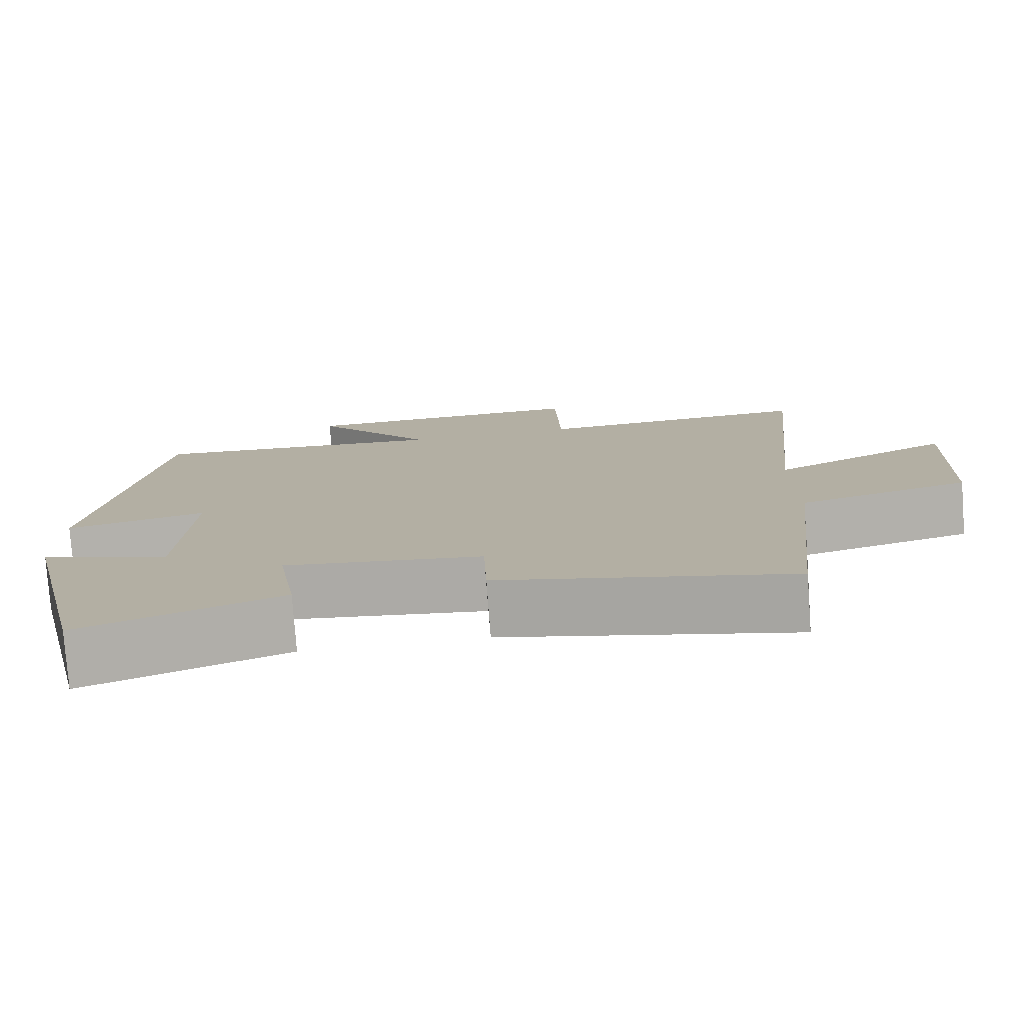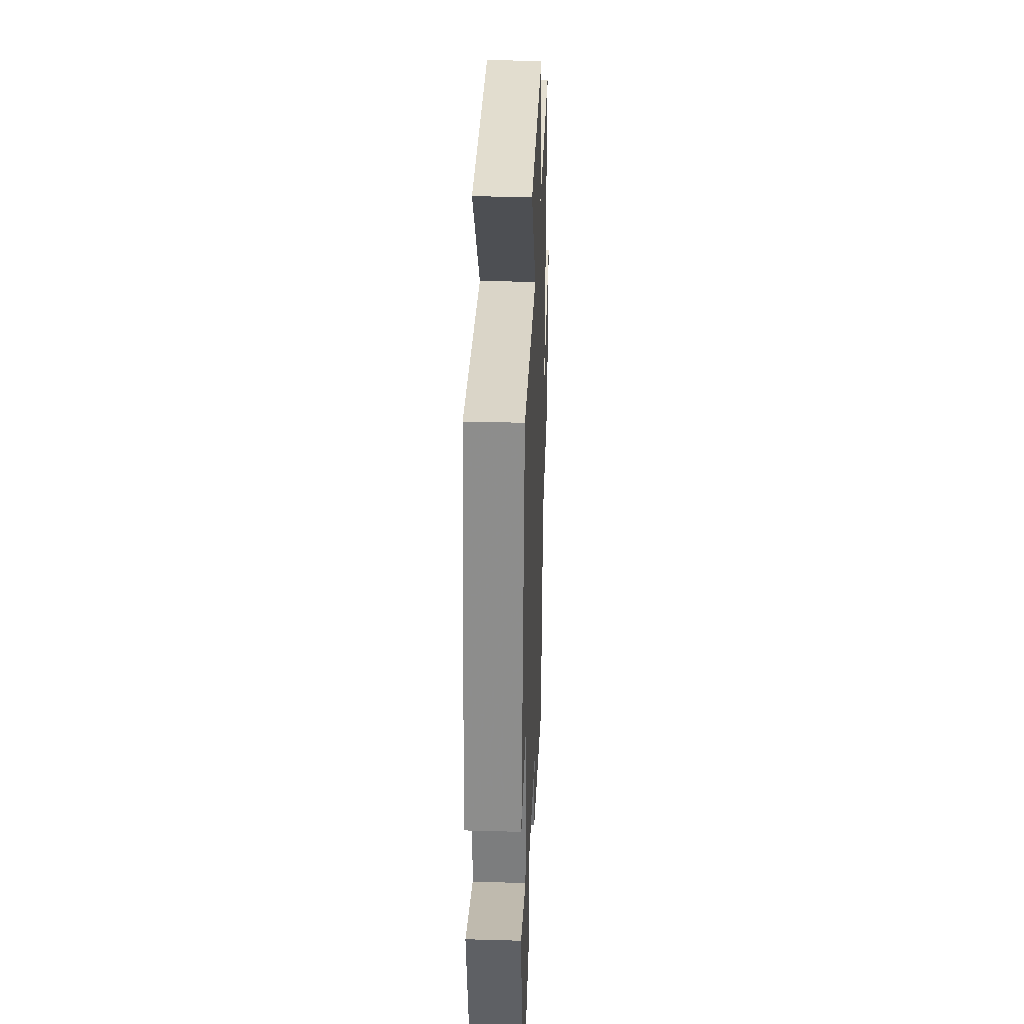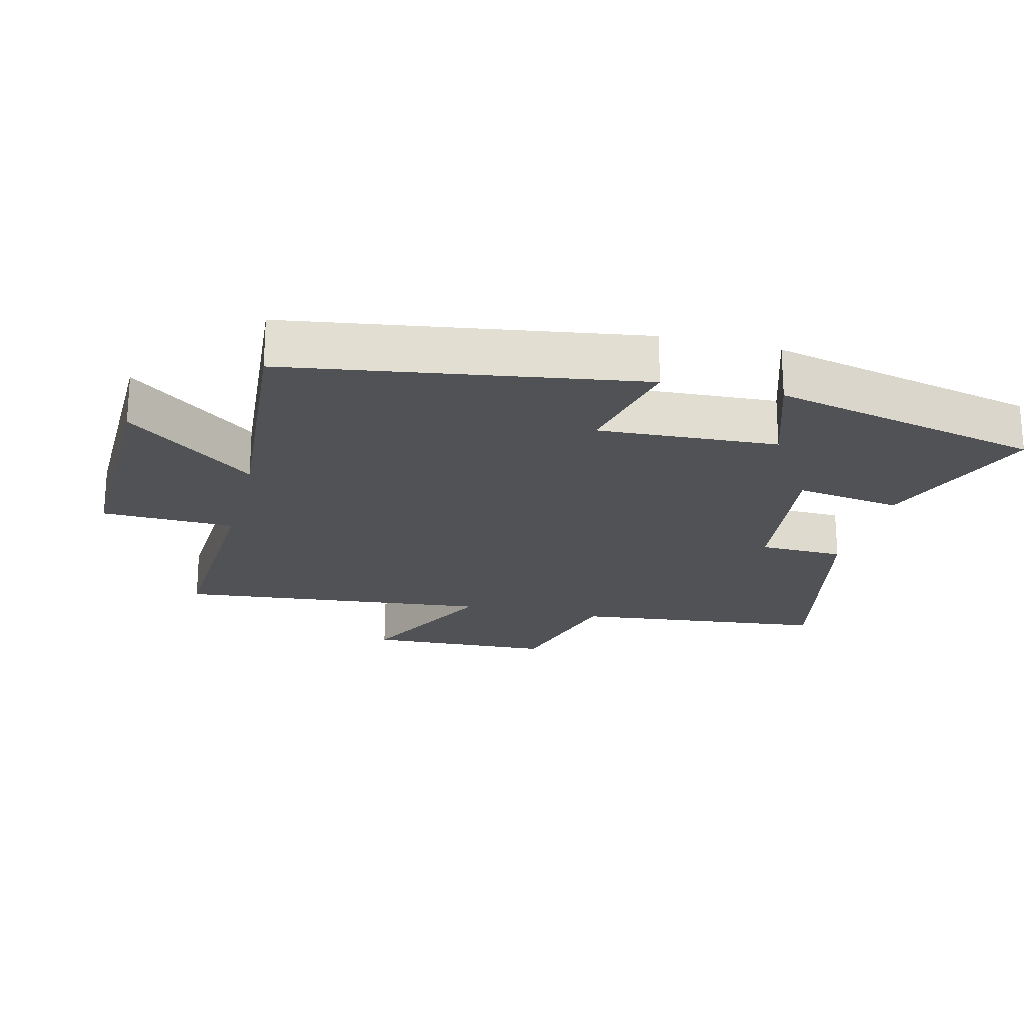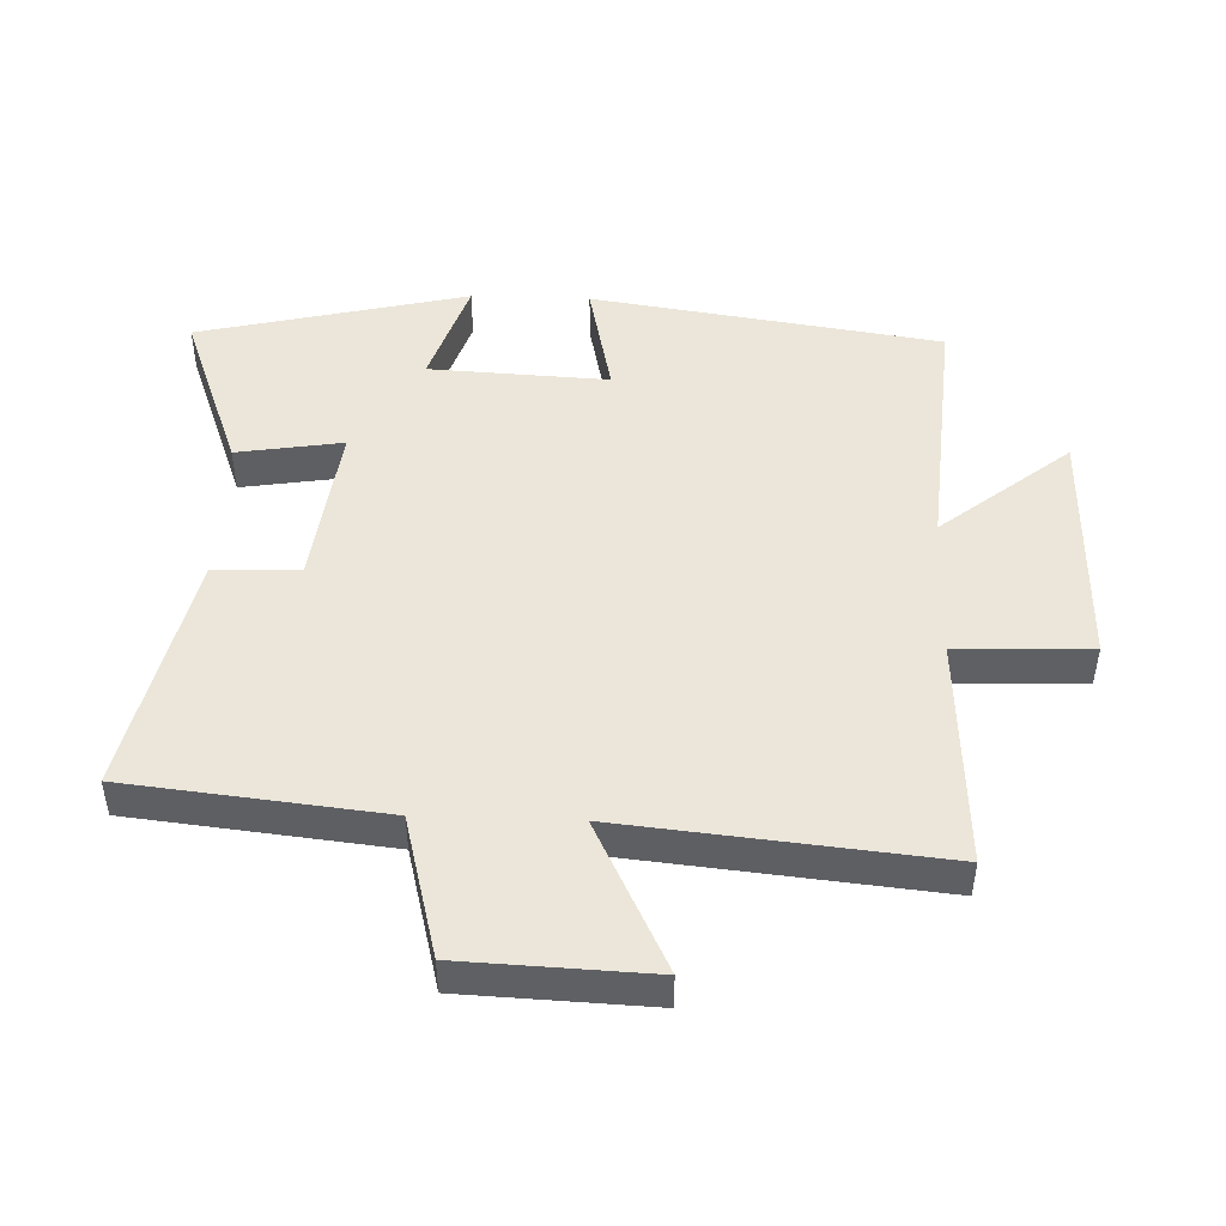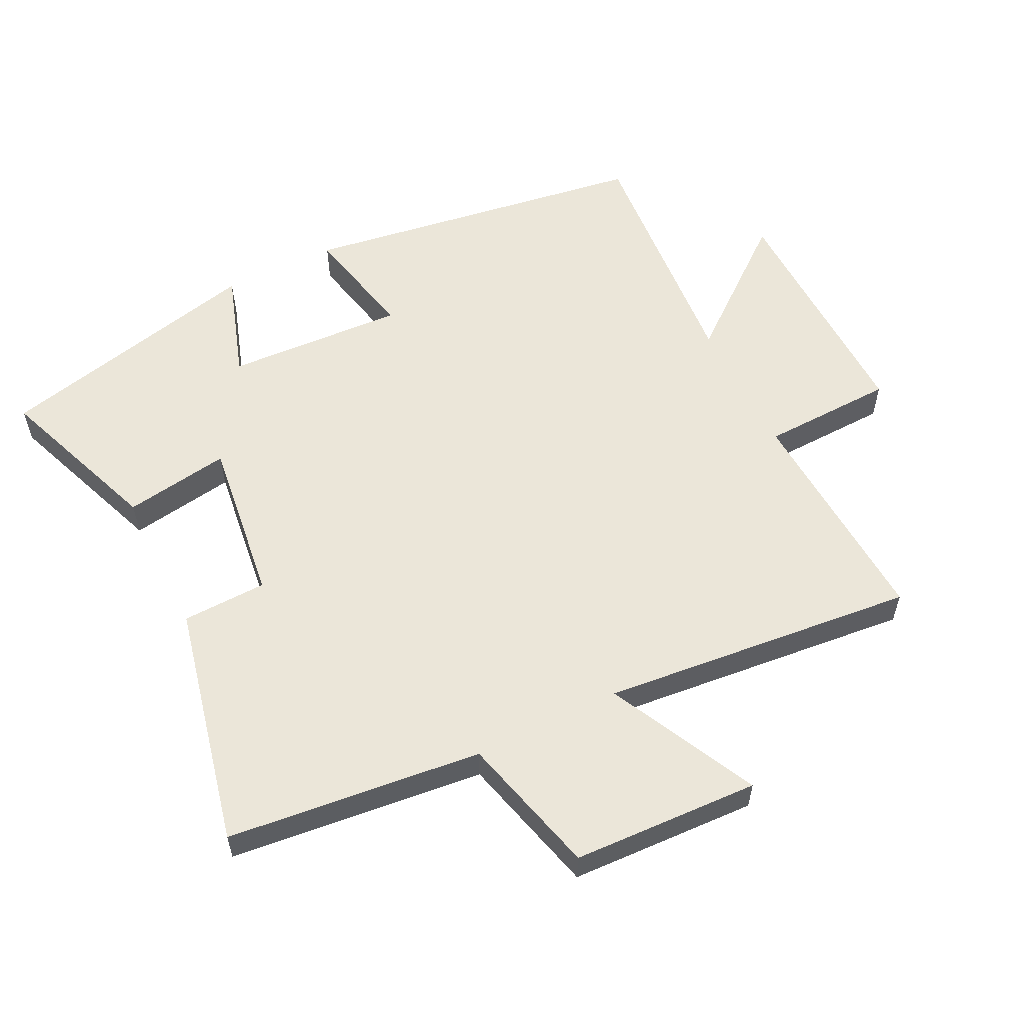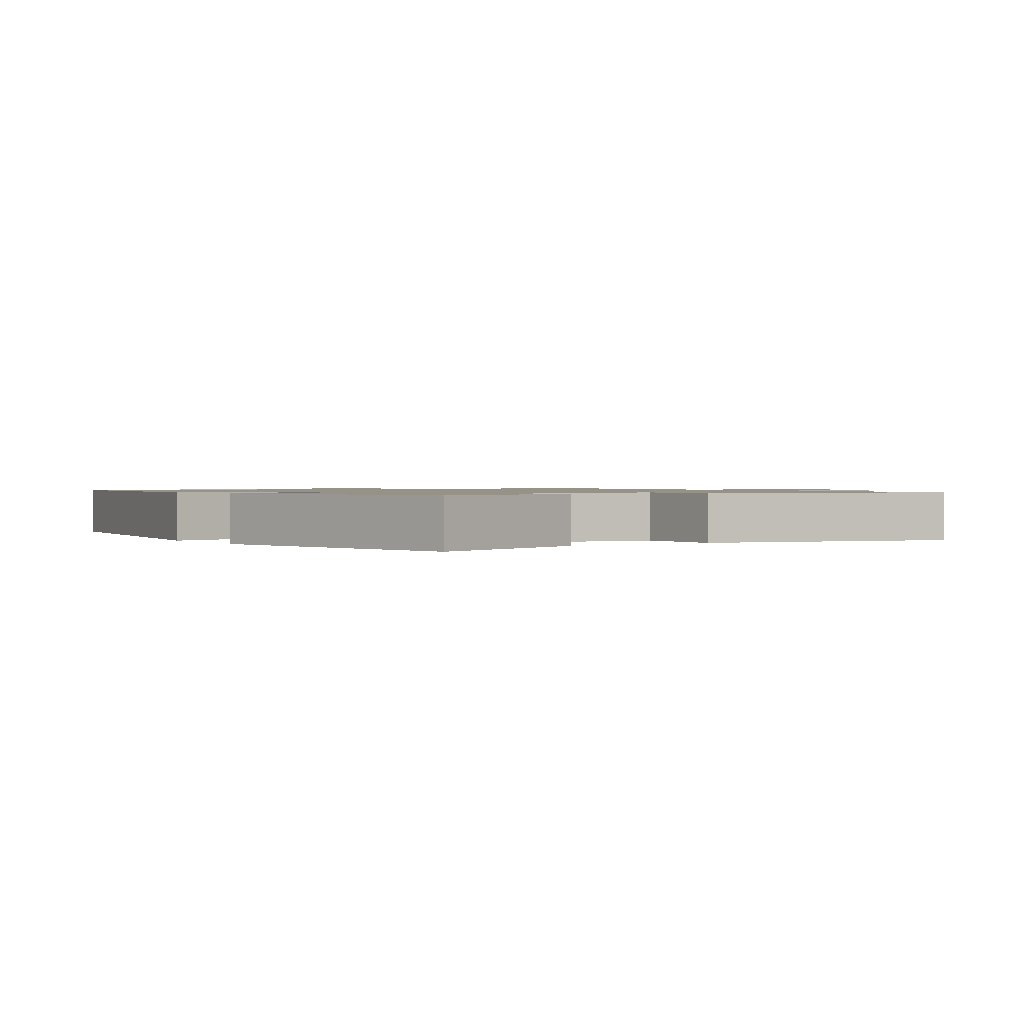
<metadata>
{"format":"obj","ext":"obj","renderer":"f3d","projection":"perspective","resolution":1024,"background":"white","views":[{"elev":-78.2,"azim":-175.7,"up":"+Z"},{"elev":33.7,"azim":92.2,"up":"+Z"},{"elev":-21.2,"azim":76.1,"up":"+Y"},{"elev":47.4,"azim":-88.0,"up":"+Y"},{"elev":57.0,"azim":-116.4,"up":"+Y"},{"elev":1.0,"azim":147.4,"up":"+Y"}]}
</metadata>
<code>
v -0.458 0.07 -0.583
v -0.5 0.07 -0.193
v -0.716 0.07 -0.137
v -0.728 0.07 0.149
v -0.5 0.07 0.037
v -0.548 0.07 0.519
v -0.195 0.07 0.5
v -0.188 0.07 0.704
v 0.188 0.07 0.696
v 0.031 0.07 0.5
v 0.42 0.07 0.531
v 0.5 0.07 -0.003
v 0.319 0.07 0.036
v 0.333 0.07 -0.238
v 0.5 0.07 -0.183
v 0.402 0.07 -0.596
v 0.146 0.07 -0.5
v 0.172 0.07 -0.338
v -0.082 0.07 -0.37
v -0.086 0.07 -0.5
v -0.458 0 -0.583
v -0.5 0 -0.193
v -0.716 0 -0.137
v -0.728 0 0.149
v -0.5 0 0.037
v -0.548 0 0.519
v -0.195 0 0.5
v -0.188 0 0.704
v 0.188 0 0.696
v 0.031 0 0.5
v 0.42 0 0.531
v 0.5 0 -0.003
v 0.319 0 0.036
v 0.333 0 -0.238
v 0.5 0 -0.183
v 0.402 0 -0.596
v 0.146 0 -0.5
v 0.172 0 -0.338
v -0.082 0 -0.37
v -0.086 0 -0.5
f 19 20 1 2
f 18 19 2
f 16 17 18
f 15 16 18
f 14 15 18
f 18 2 3
f 14 18 3
f 13 14 3
f 10 11 12 13
f 7 8 9 10
f 7 10 13
f 5 6 7 13
f 3 4 5
f 3 5 13
f 22 21 40 39
f 22 39 38
f 38 37 36
f 38 36 35
f 38 35 34
f 23 22 38
f 23 38 34
f 23 34 33
f 33 32 31 30
f 30 29 28 27
f 33 30 27
f 33 27 26 25
f 25 24 23
f 33 25 23
f 1 21 22 2
f 2 22 23 3
f 3 23 24 4
f 4 24 25 5
f 5 25 26 6
f 6 26 27 7
f 7 27 28 8
f 8 28 29 9
f 9 29 30 10
f 10 30 31 11
f 11 31 32 12
f 12 32 33 13
f 13 33 34 14
f 14 34 35 15
f 15 35 36 16
f 16 36 37 17
f 17 37 38 18
f 18 38 39 19
f 19 39 40 20
f 20 40 21 1

</code>
